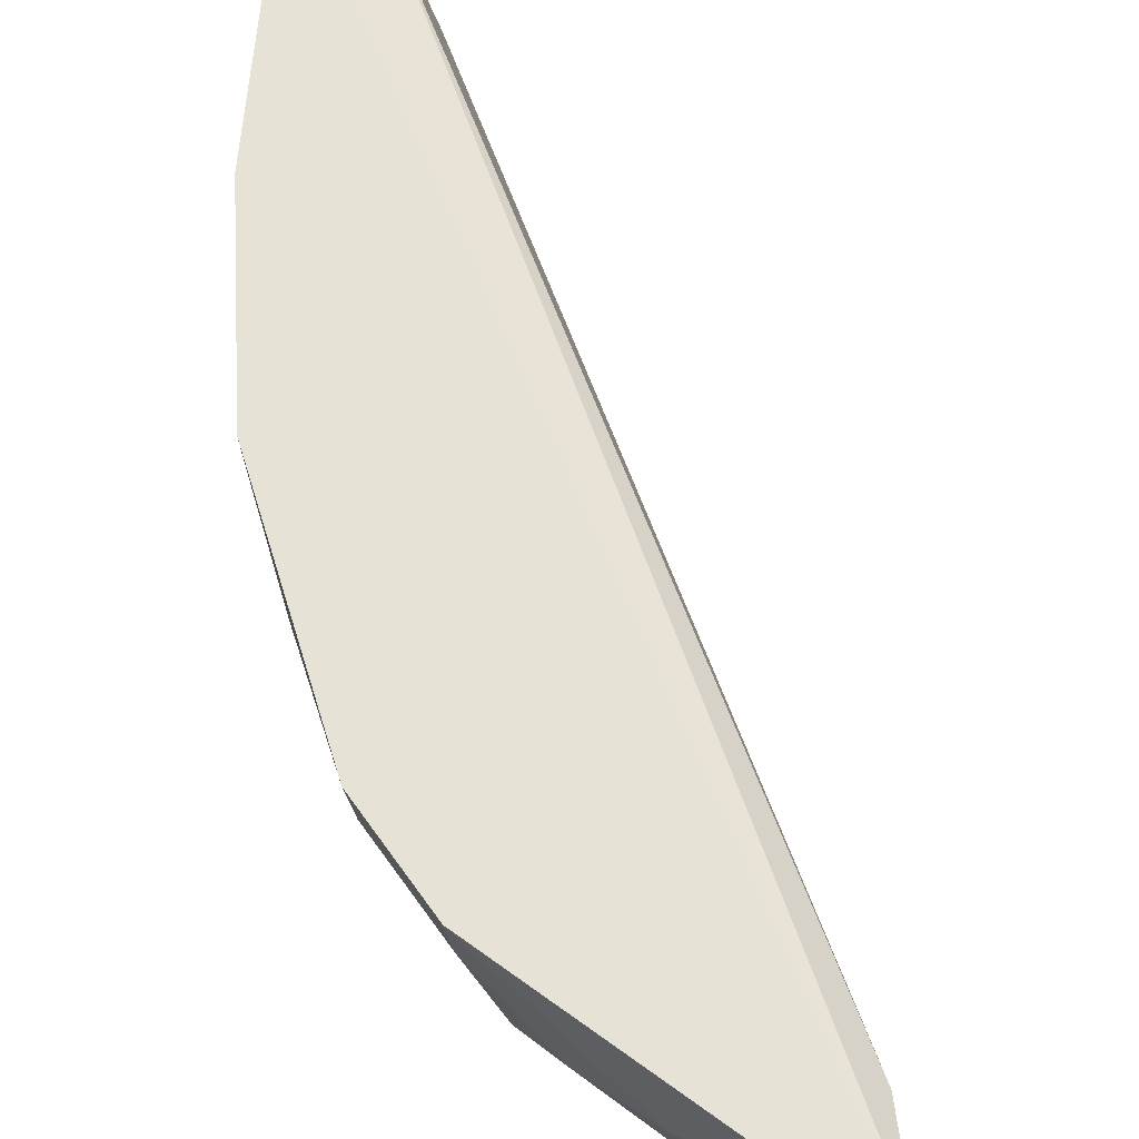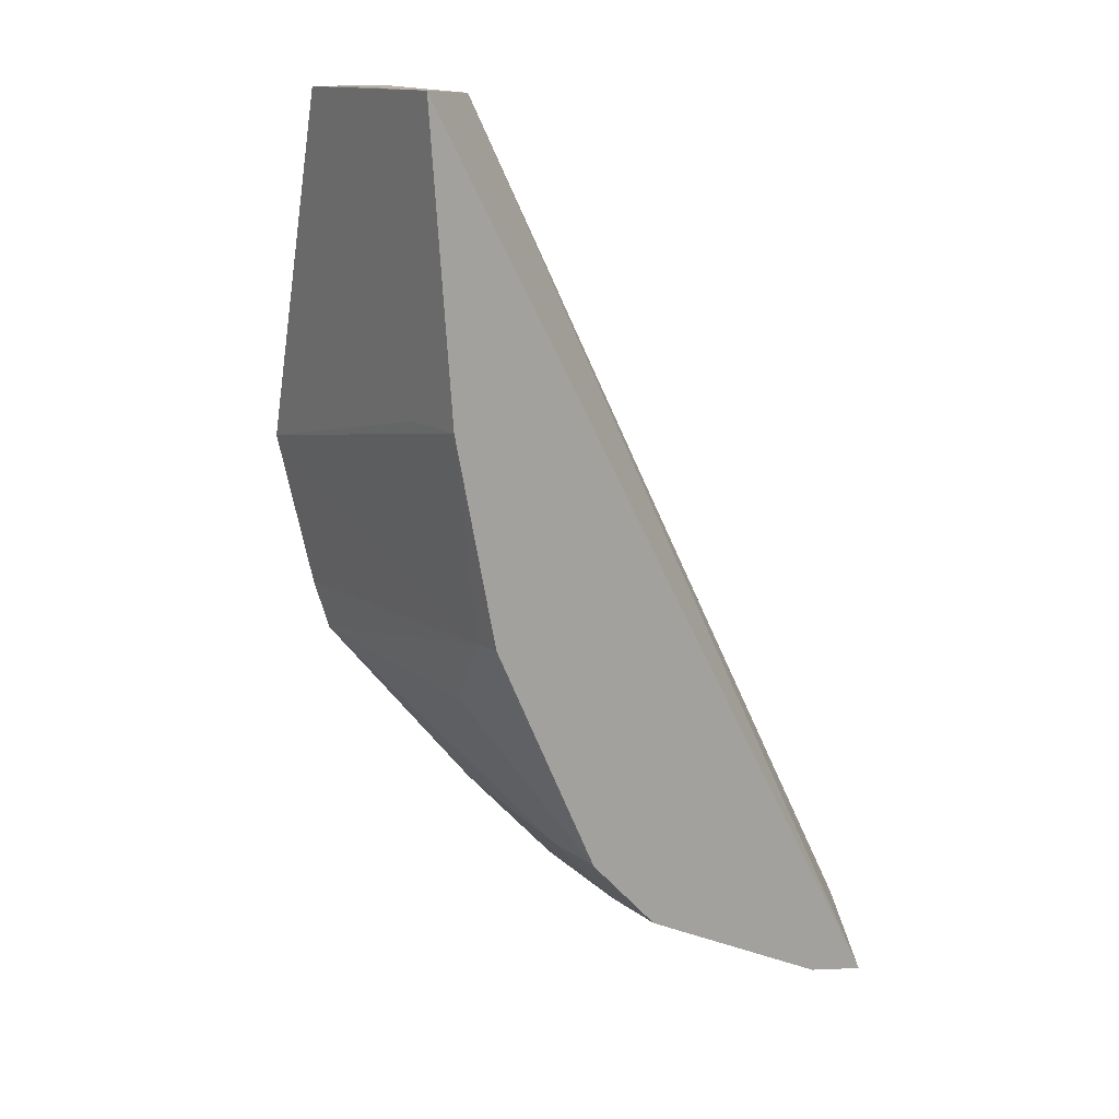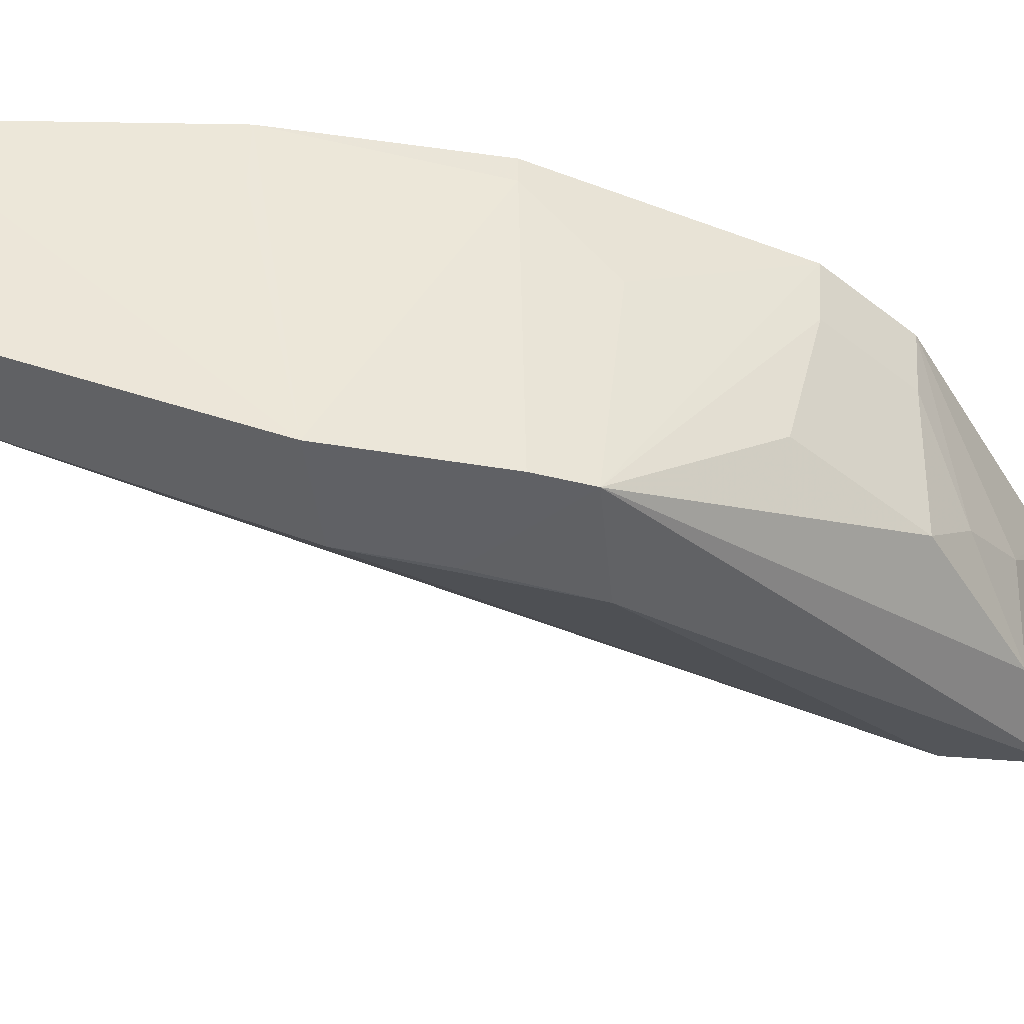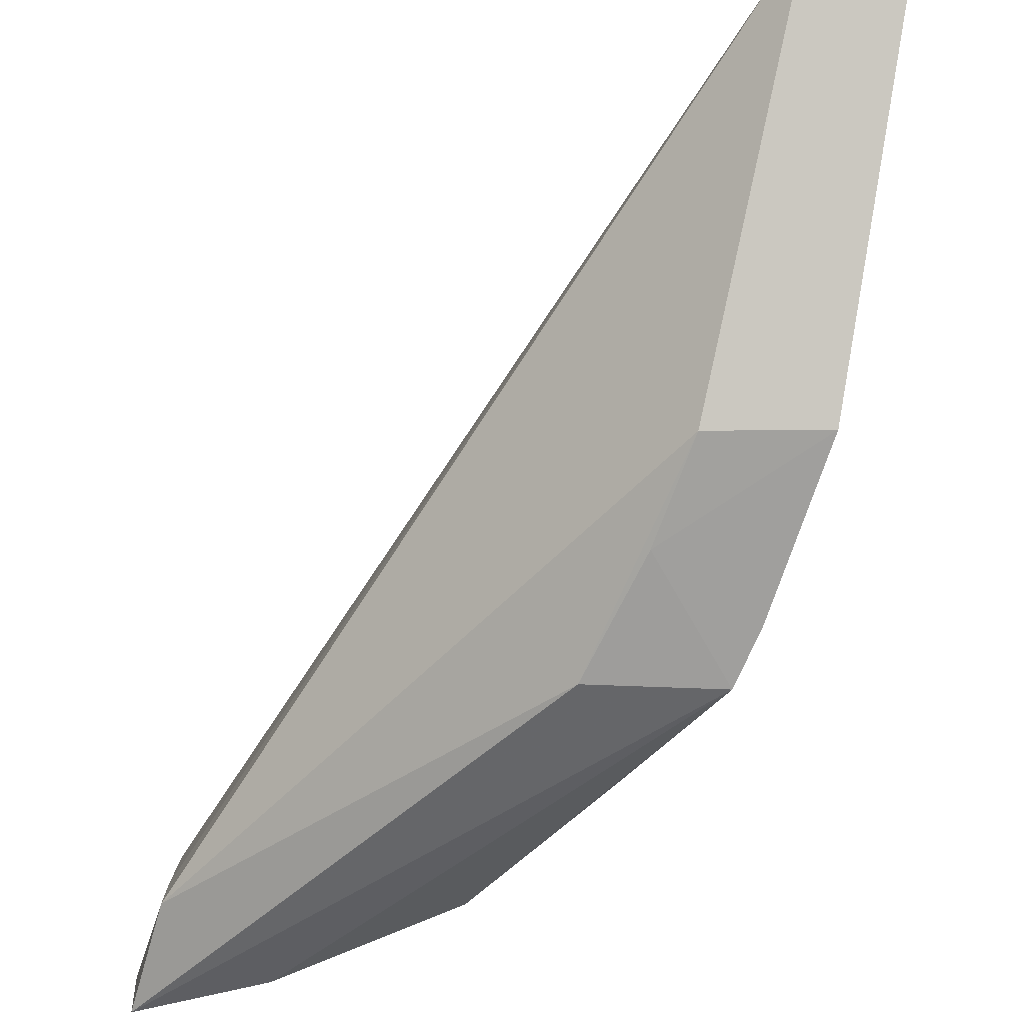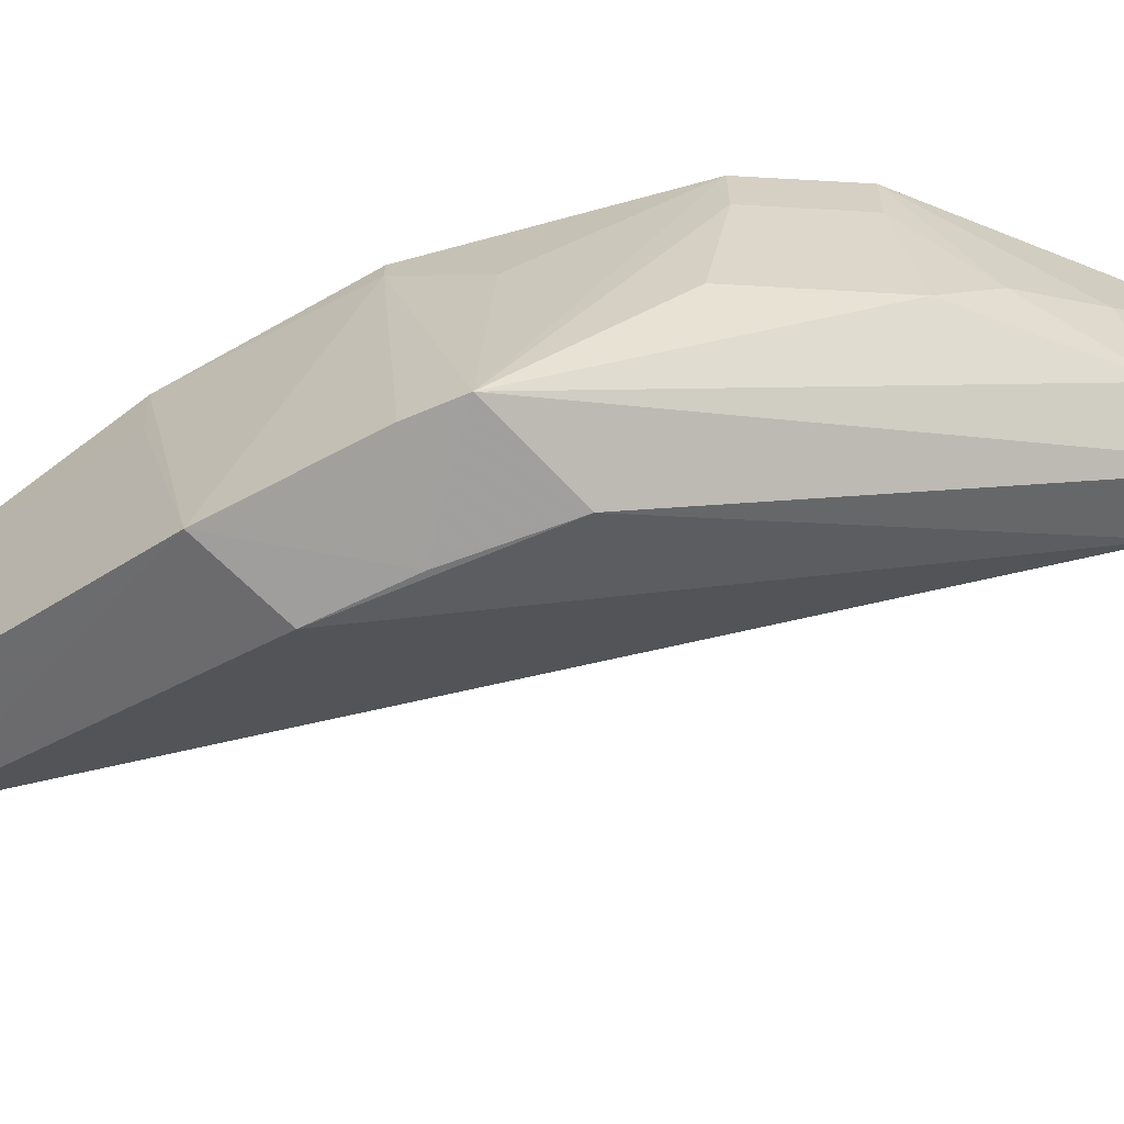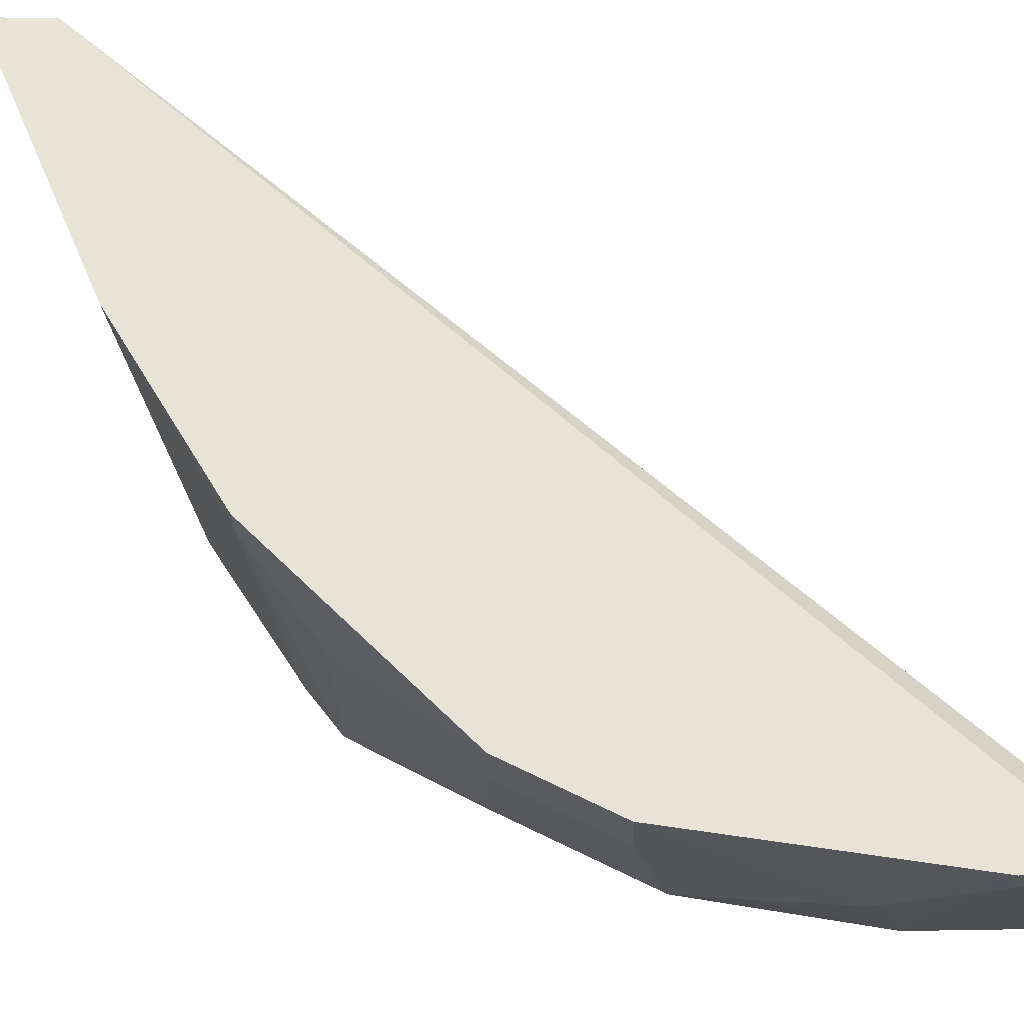
<metadata>
{"format":"obj","ext":"obj","renderer":"f3d","projection":"perspective","resolution":1024,"background":"white","views":[{"elev":63.8,"azim":9.6,"up":"+Z"},{"elev":13.4,"azim":-41.3,"up":"+Y"},{"elev":-47.5,"azim":-86.2,"up":"+Z"},{"elev":-71.7,"azim":176.1,"up":"+Z"},{"elev":-70.6,"azim":-48.2,"up":"+Z"},{"elev":62.6,"azim":-18.2,"up":"+Z"}]}
</metadata>
<code>
v -0.1046 -0.3128 0.2855
v -0.1054 -0.3055 0.2364
v -0.2189 -0.0836 0.2363
v -0.2451 -0.08343 0.2855
v -0.1993 -0.2599 0.2855
v -0.2303 -0.08423 0.2801
v -0.1108 -0.2805 0.2352
v -0.1597 -0.2867 0.2494
v -0.2199 -0.2035 0.2054
v -0.1103 -0.2915 0.2798
v -0.1038 -0.3094 0.2587
v -0.1799 -0.2793 0.2855
v -0.2281 -0.2028 0.2855
v -0.2384 -0.08356 0.2363
v -0.1974 -0.2506 0.2368
v -0.1706 -0.2774 0.2368
v -0.1877 -0.2168 0.2054
v -0.1111 -0.2813 0.2454
v -0.1227 -0.3078 0.2787
v -0.2156 -0.2159 0.2054
v -0.2296 -0.1658 0.2054
v -0.2399 -0.08322 0.2483
v -0.1329 -0.2971 0.2368
v -0.1788 -0.278 0.2698
v -0.2051 -0.1676 0.205
v -0.1418 -0.2977 0.2592
v -0.1228 -0.308 0.2855
v -0.2279 -0.2027 0.2787
v -0.198 -0.2588 0.2698
v -0.1986 -0.1901 0.2048
v -0.2391 -0.1536 0.2855
v -0.2177 -0.2217 0.2592
v -0.2375 -0.1533 0.2692
f 6 3 4
f 6 4 1
f 10 6 1
f 10 3 6
f 11 2 7
f 11 10 1
f 12 1 4
f 12 4 5
f 17 7 2
f 18 7 3
f 18 3 10
f 18 11 7
f 18 10 11
f 19 2 11
f 19 11 1
f 20 16 15
f 20 17 2
f 21 4 14
f 21 14 3
f 22 14 4
f 22 4 3
f 22 3 14
f 23 8 16
f 23 2 19
f 23 20 2
f 23 16 20
f 24 16 8
f 24 8 12
f 24 12 5
f 25 3 7
f 25 7 17
f 25 21 3
f 26 12 8
f 26 23 19
f 26 8 23
f 27 19 1
f 27 1 12
f 27 26 19
f 27 12 26
f 28 9 20
f 28 21 9
f 29 20 15
f 29 5 20
f 29 24 5
f 29 15 16
f 29 16 24
f 30 25 17
f 30 17 20
f 30 20 9
f 30 9 21
f 30 21 25
f 31 28 13
f 31 21 28
f 31 13 5
f 31 5 4
f 32 28 20
f 32 20 5
f 32 5 13
f 32 13 28
f 33 31 4
f 33 4 21
f 33 21 31

</code>
